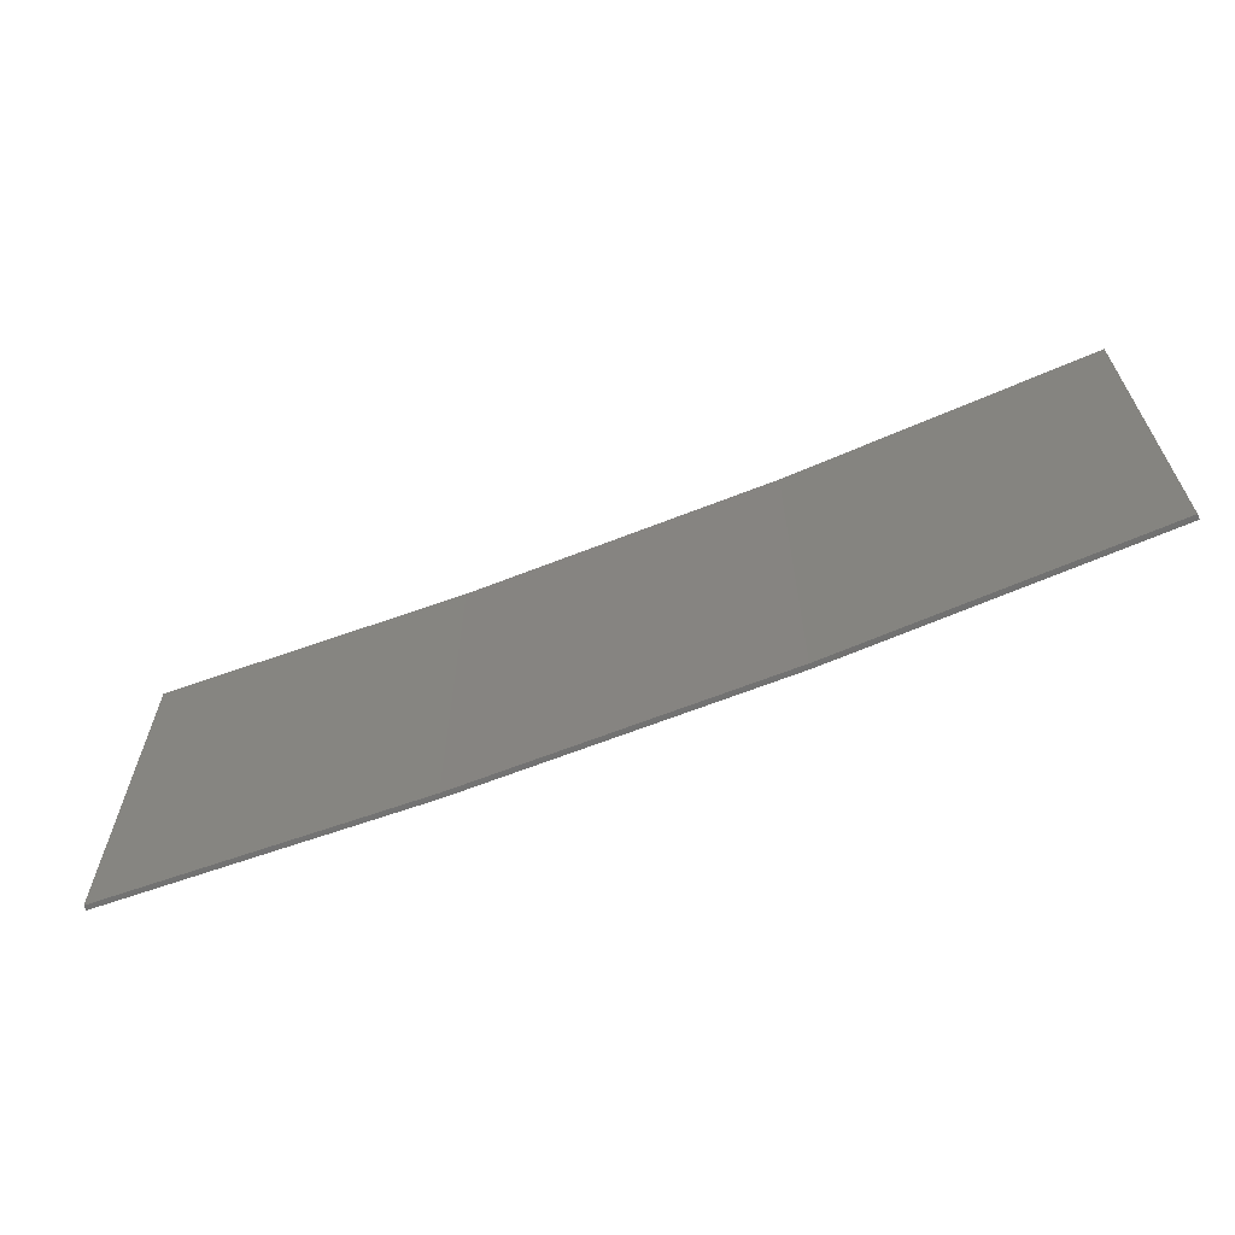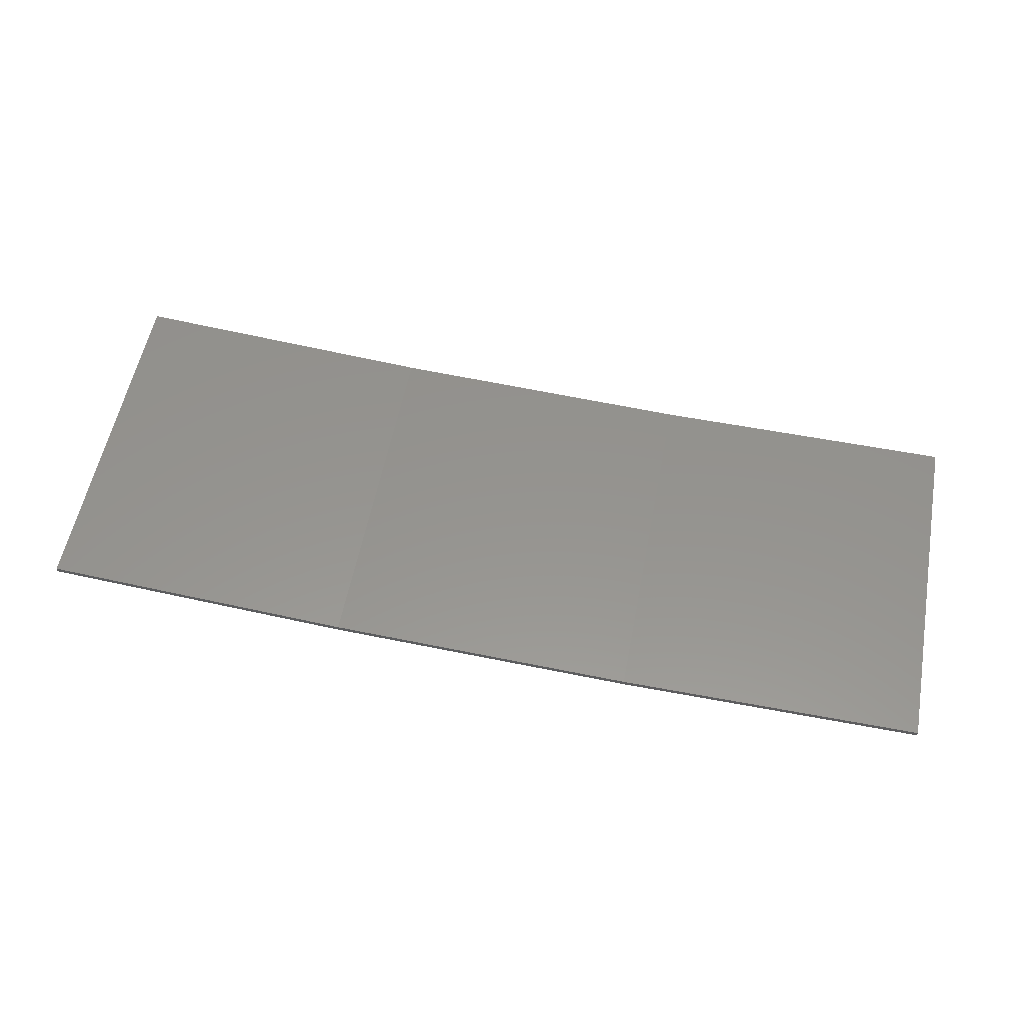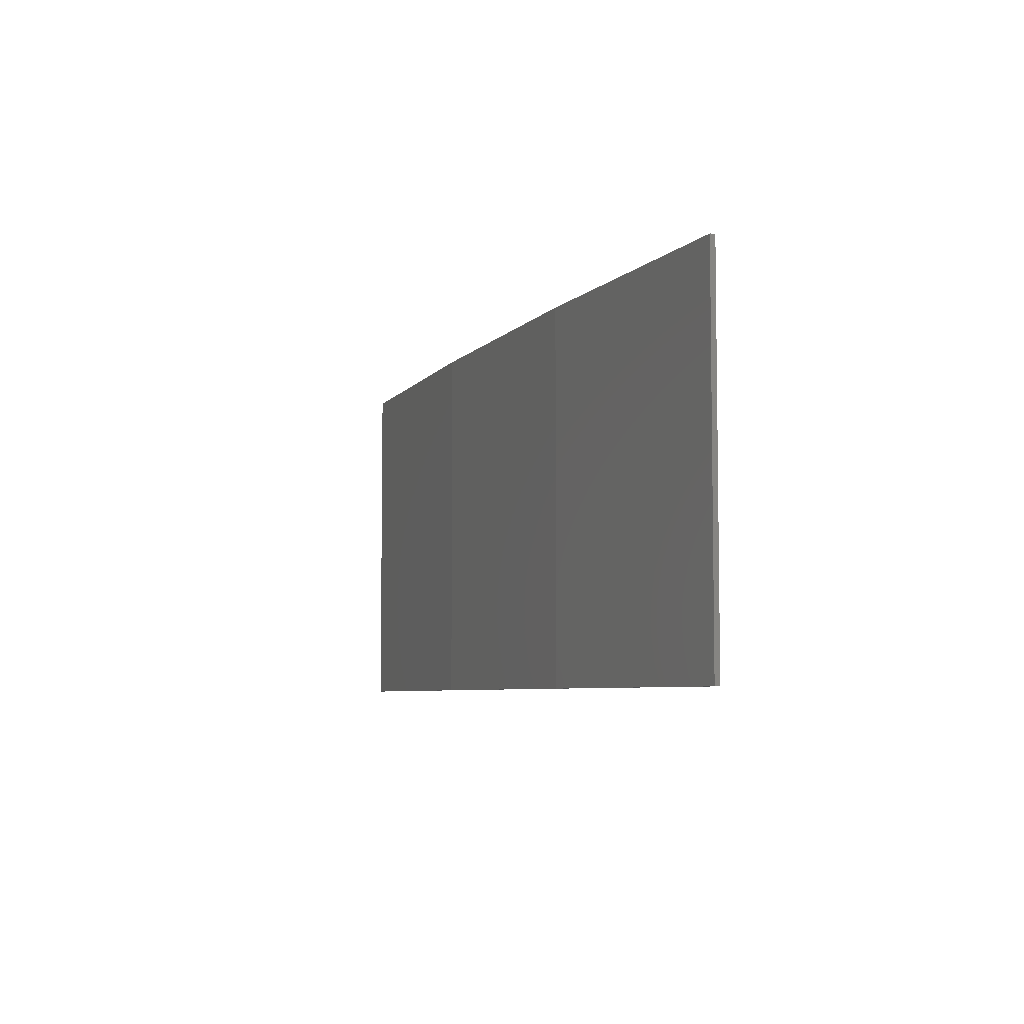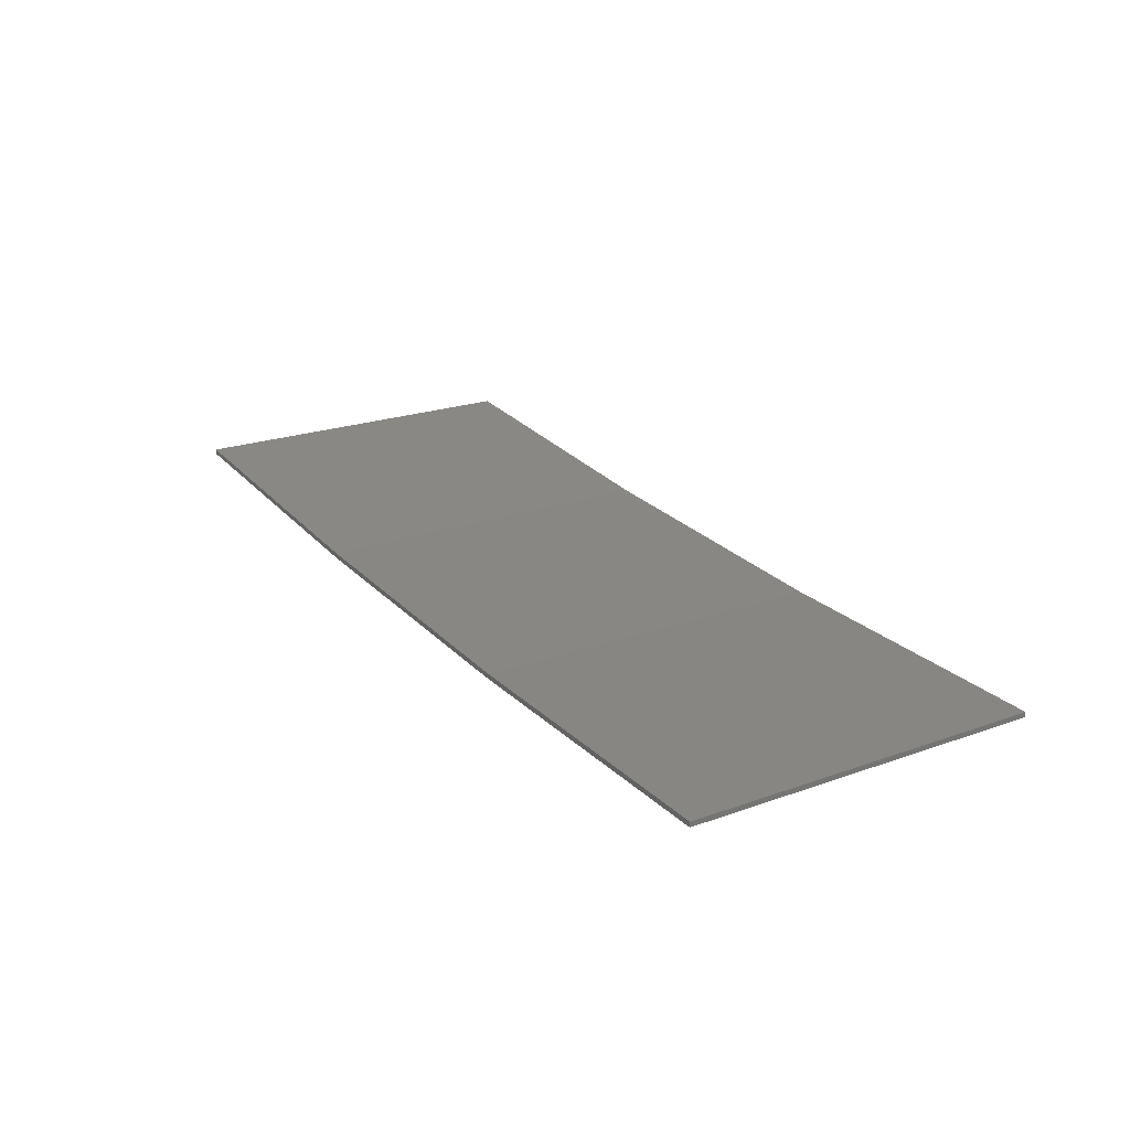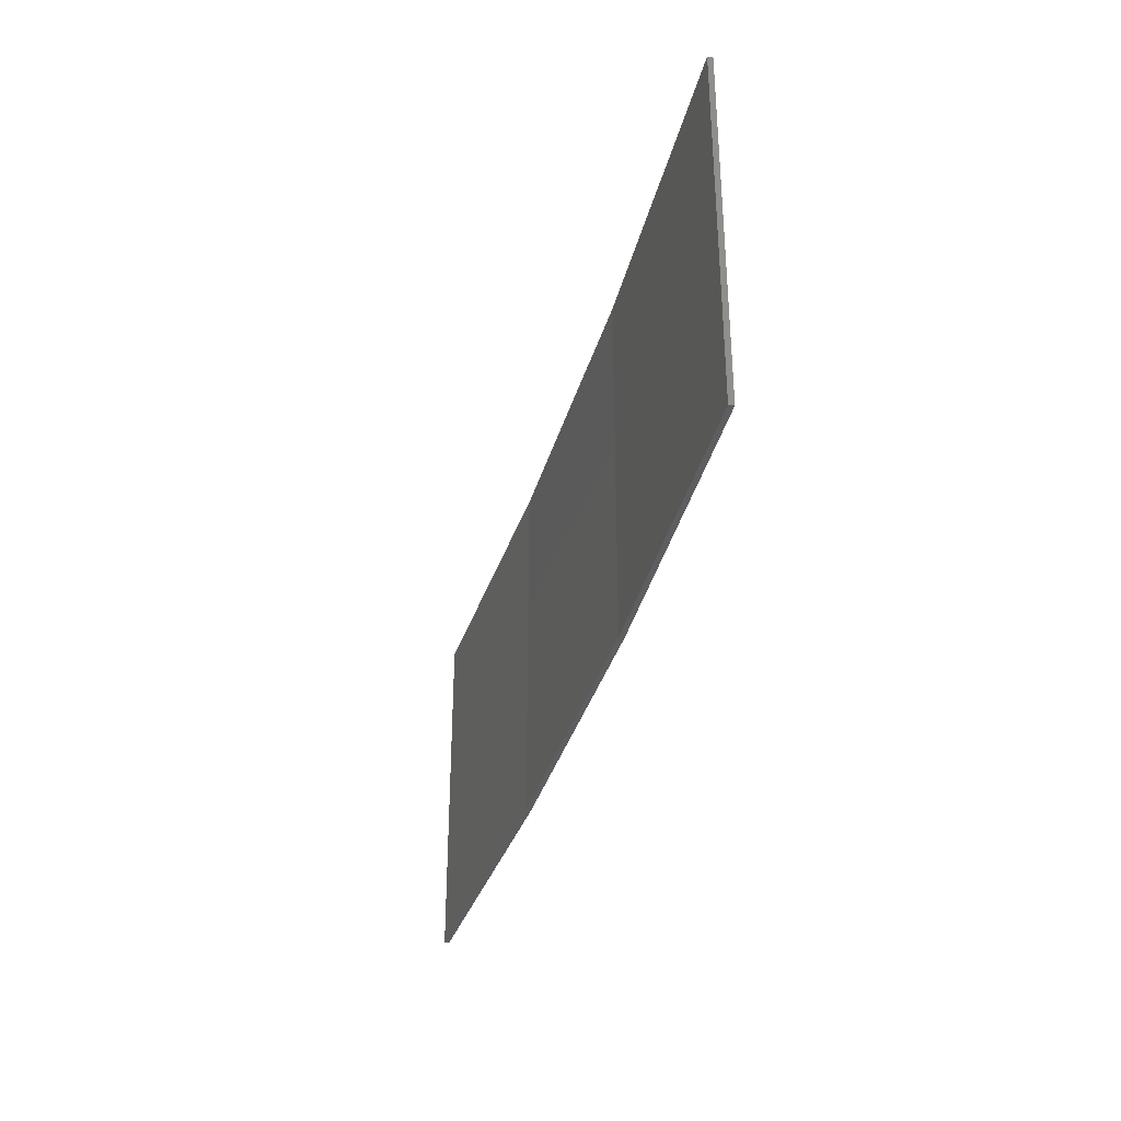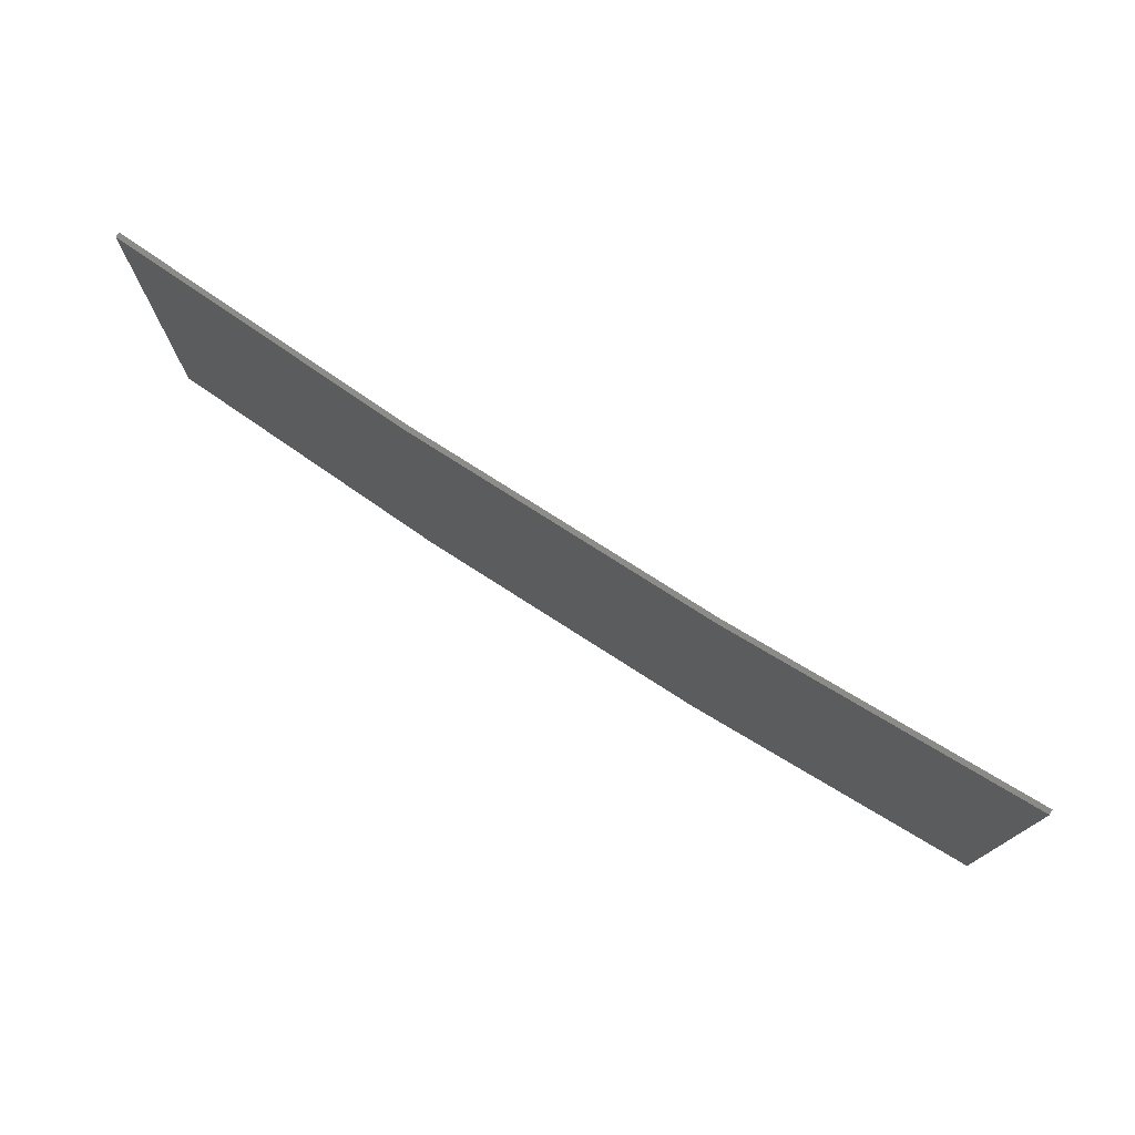
<metadata>
{"format":"stl","ext":"stl","renderer":"f3d","projection":"perspective","resolution":1024,"background":"white","views":[{"elev":-63.6,"azim":-155.2,"up":"+Z"},{"elev":55.9,"azim":-169.3,"up":"+Y"},{"elev":-5.7,"azim":72.7,"up":"+Z"},{"elev":21.6,"azim":-122.5,"up":"+Y"},{"elev":-35.0,"azim":-102.1,"up":"+Z"},{"elev":75.4,"azim":35.7,"up":"+Z"}]}
</metadata>
<code>
# stl→obj: 16 verts, 28 faces
v 0.6064 -4.301 -16.98
v 0.6064 -4.301 -20.55
v 3.671 -4.249 -20.55
v 3.671 -4.249 -16.98
v 6.733 -4.091 -20.55
v 6.733 -4.091 -16.98
v 9.787 -3.83 -20.55
v 9.787 -3.83 -16.98
v 9.782 -3.781 -20.55
v 9.782 -3.781 -16.98
v 0.6064 -4.251 -20.55
v 0.6064 -4.251 -16.98
v 3.67 -4.199 -20.55
v 3.67 -4.199 -16.98
v 6.73 -4.042 -16.98
v 6.73 -4.042 -20.55
f 1 2 3
f 4 3 5
f 4 1 3
f 6 5 7
f 6 4 5
f 8 6 7
f 8 7 9
f 10 8 9
f 11 12 13
f 12 14 13
f 13 15 16
f 16 15 9
f 14 15 13
f 15 10 9
f 12 11 2
f 1 12 2
f 15 6 10
f 10 6 8
f 14 4 15
f 15 4 6
f 12 1 14
f 14 1 4
f 16 9 7
f 5 16 7
f 13 16 5
f 3 13 5
f 11 13 3
f 2 11 3

</code>
